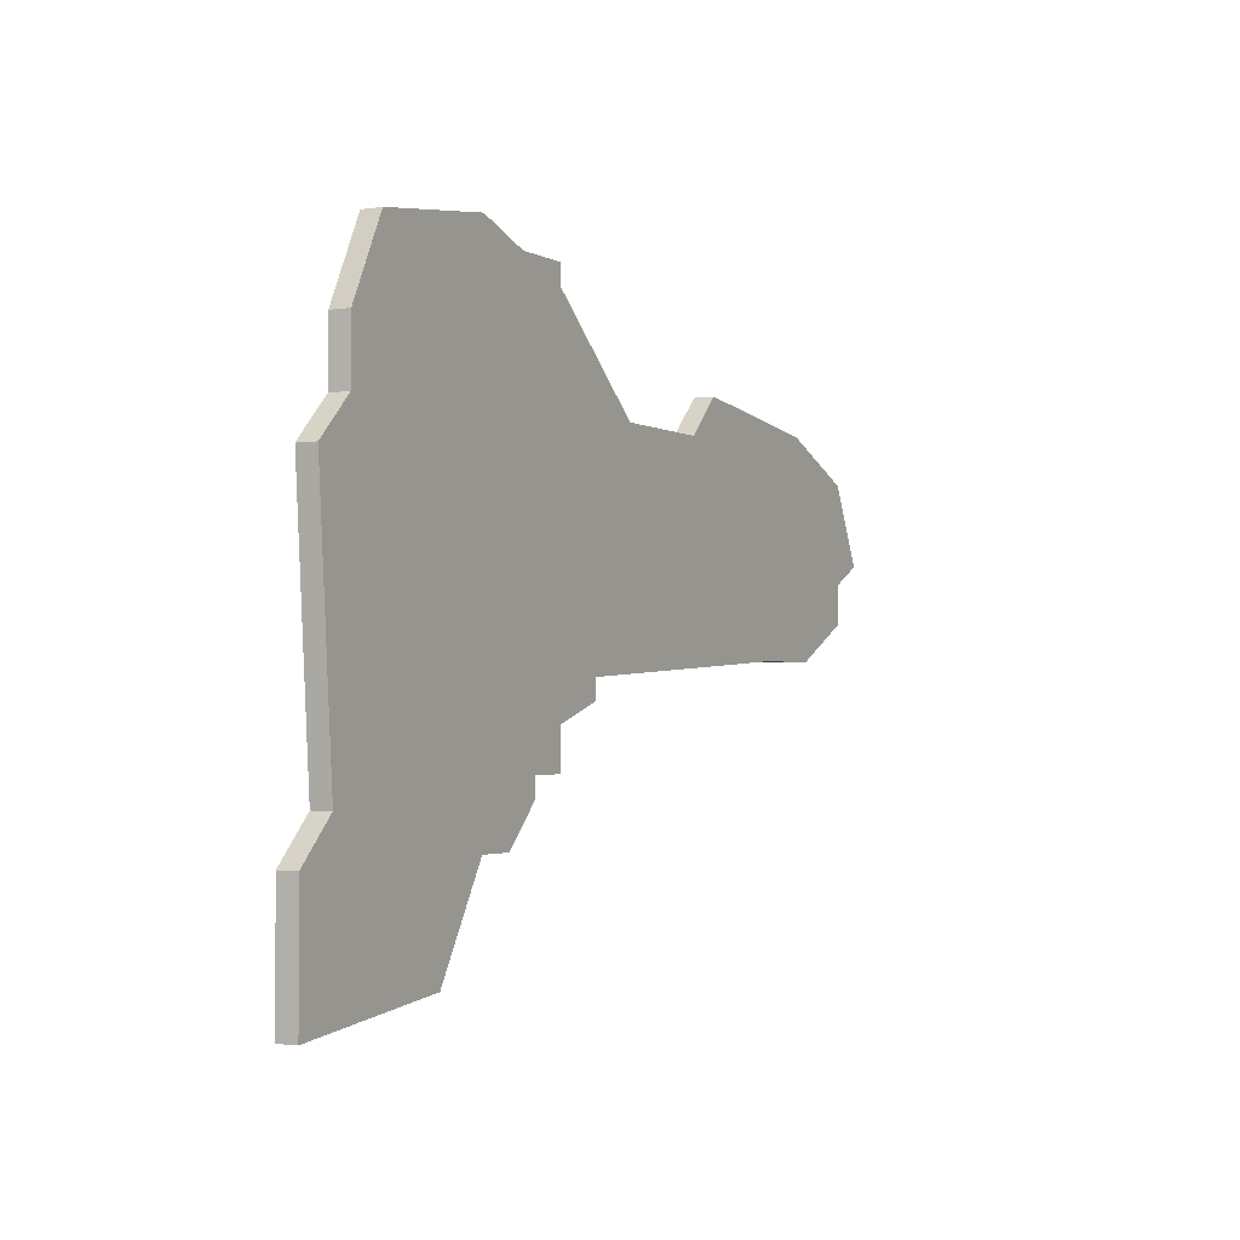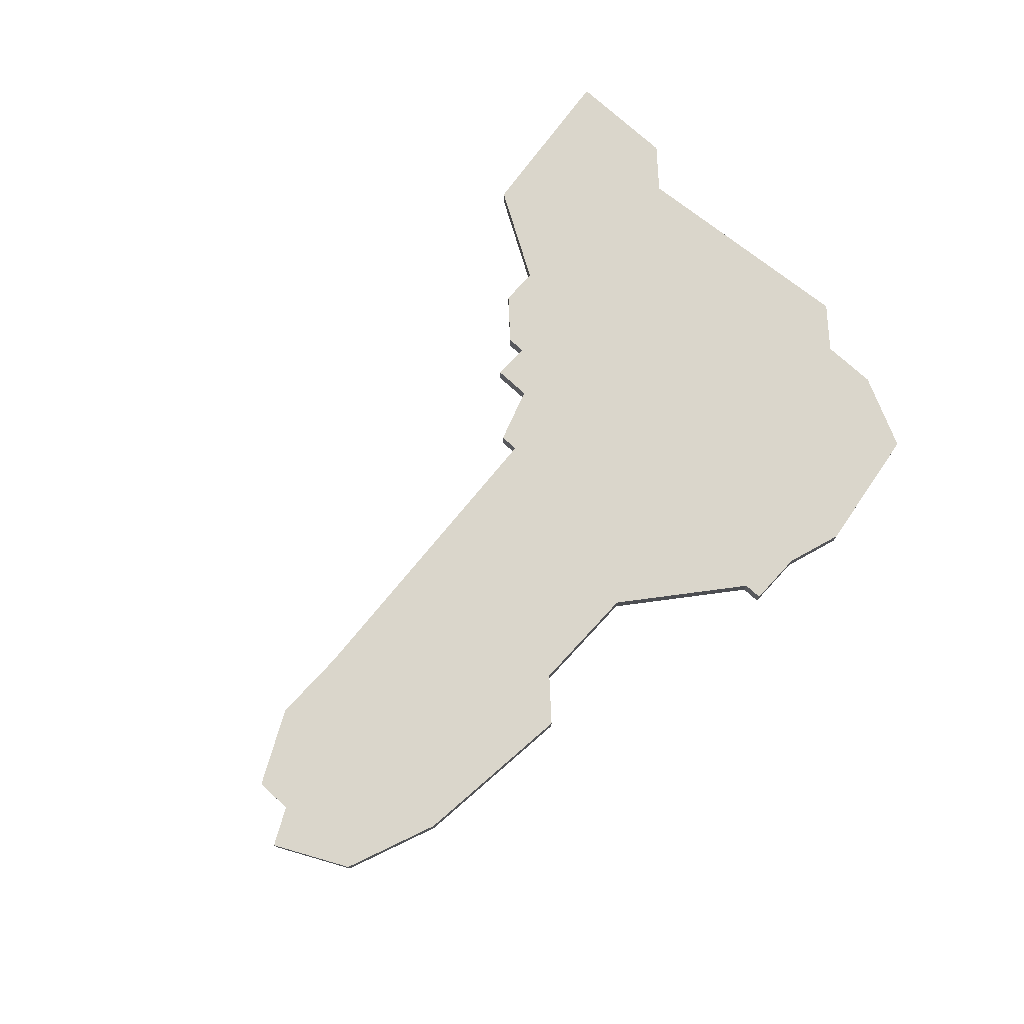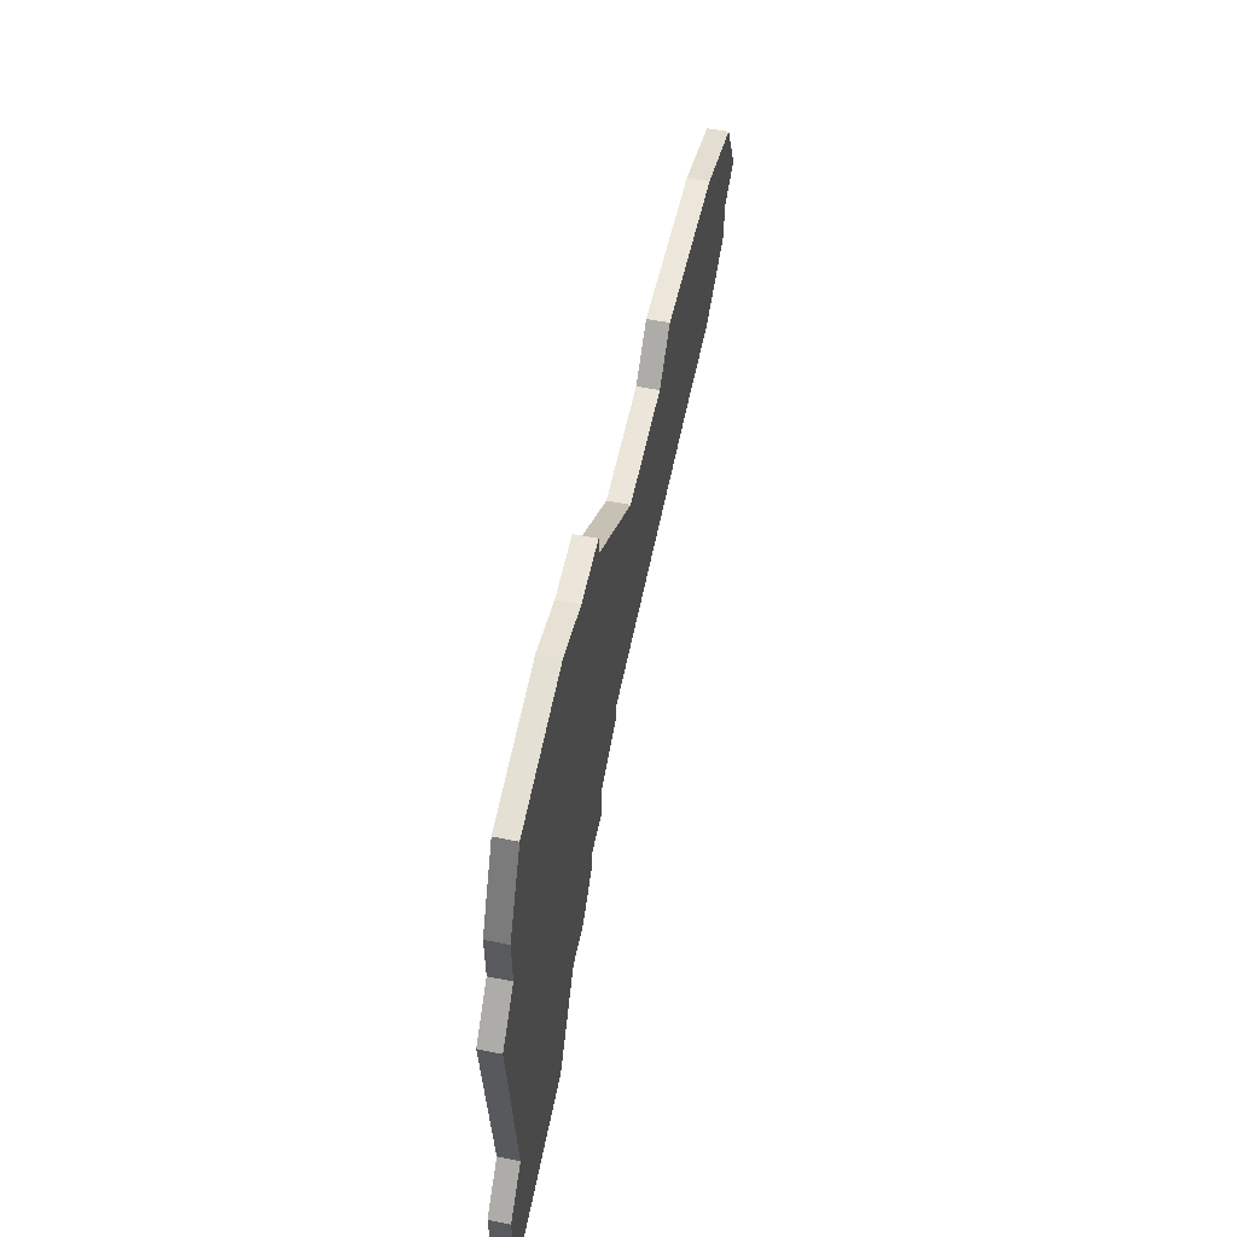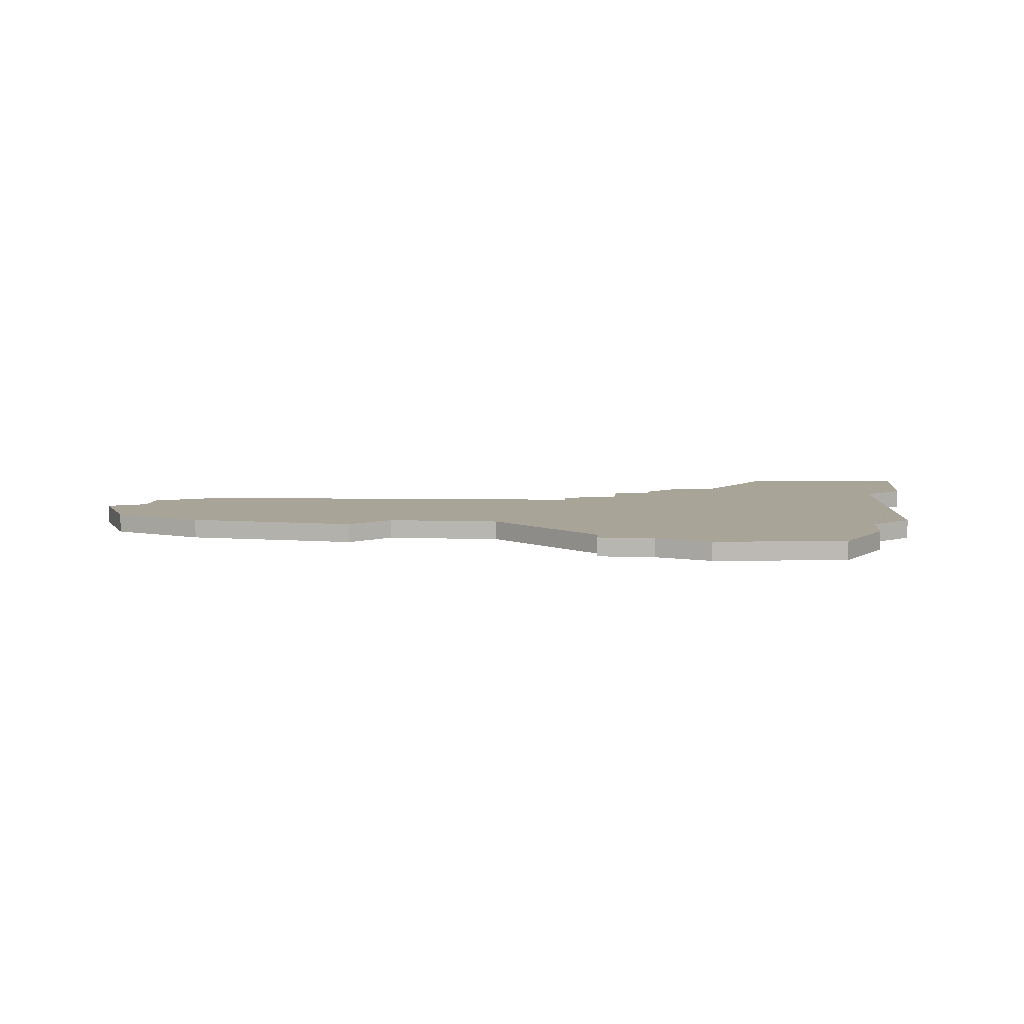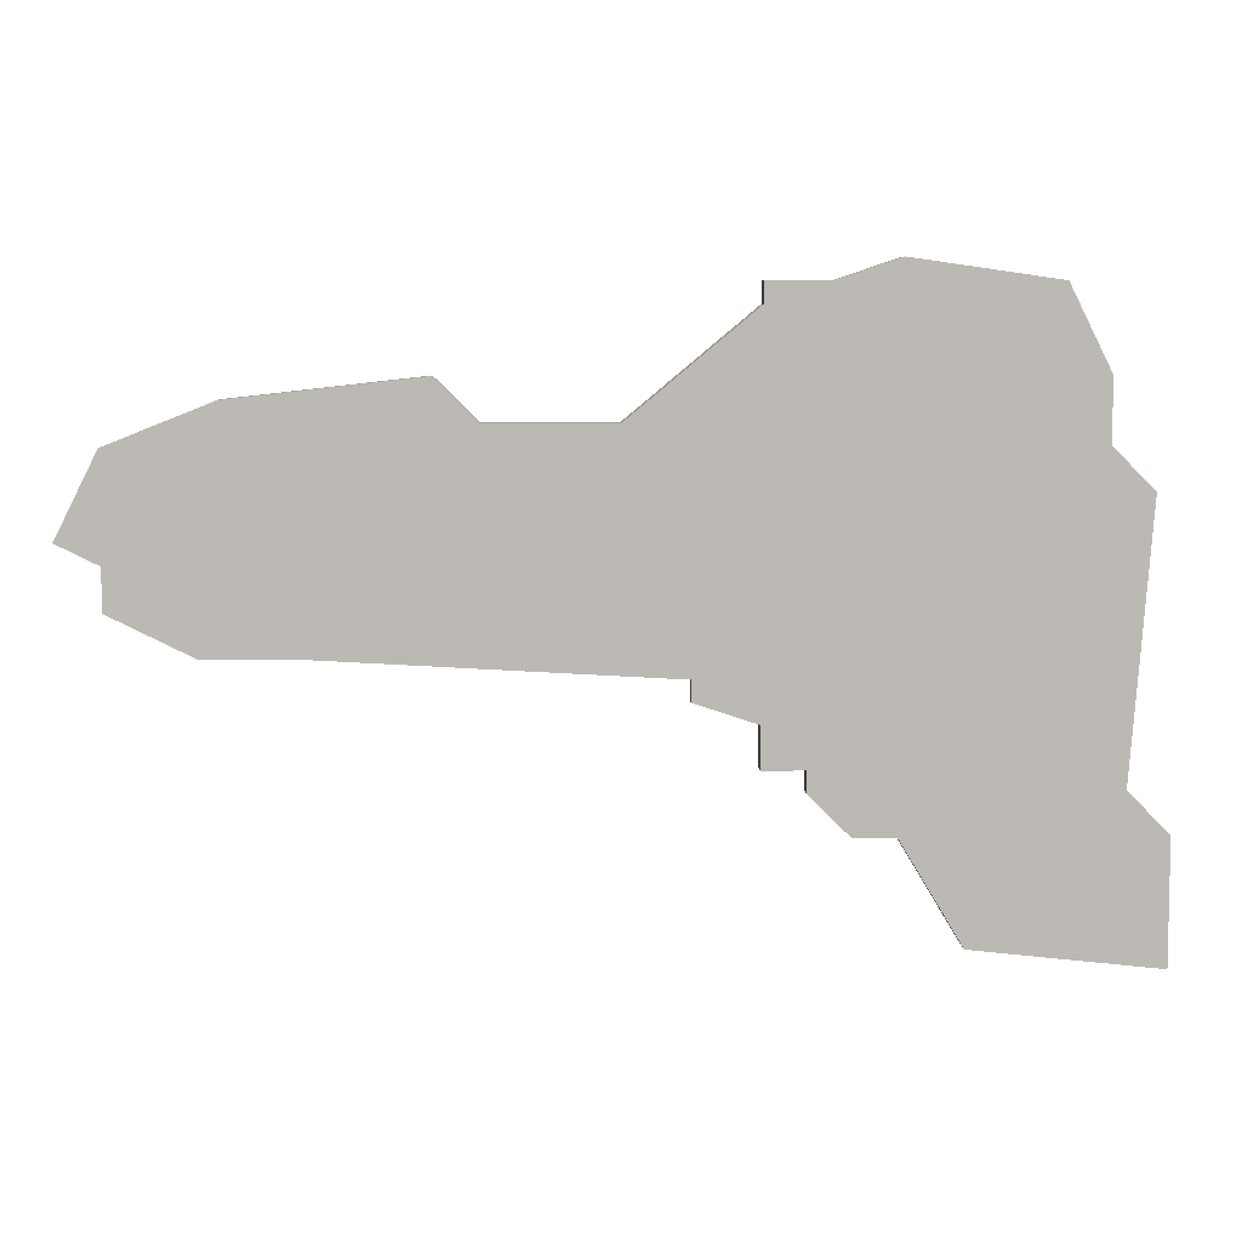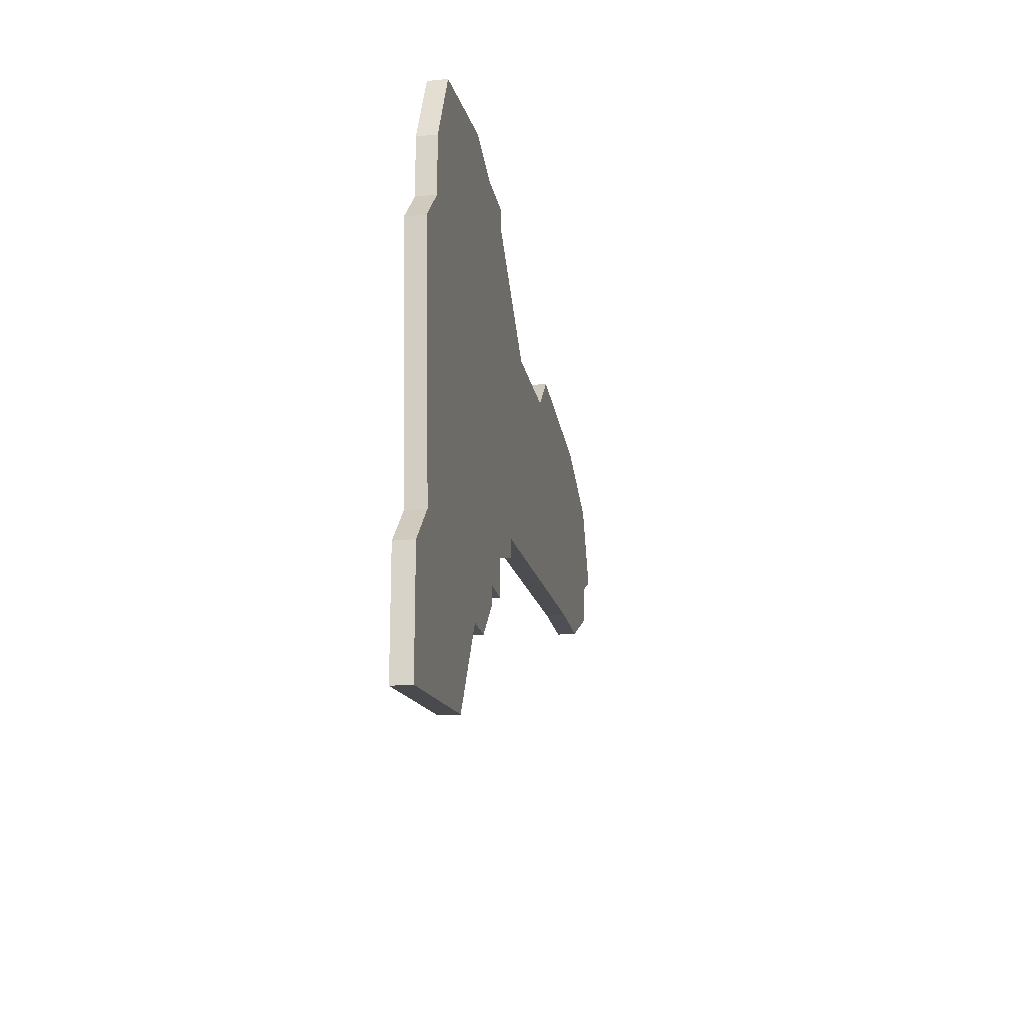
<metadata>
{"format":"obj","ext":"obj","renderer":"f3d","projection":"perspective","resolution":1024,"background":"white","views":[{"elev":-2.2,"azim":-61.3,"up":"+Y"},{"elev":74.1,"azim":132.6,"up":"+Z"},{"elev":56.7,"azim":-78.2,"up":"+Y"},{"elev":7.0,"azim":-174.1,"up":"+Z"},{"elev":7.0,"azim":177.2,"up":"+Y"},{"elev":-19.4,"azim":-79.6,"up":"+Y"}]}
</metadata>
<code>
v 5074 -1950 0
v 5072 -1954 0
v 5072 -1957 0
v 5070 -1959 0
v 5071 -1972 0
v 5069 -1974 0
v 5069 -1980 0
v 5078 -1979 0
v 5081 -1974 0
v 5083 -1974 0
v 5085 -1972 0
v 5085 -1971 0
v 5087 -1971 0
v 5087 -1969 0
v 5090 -1968 0
v 5090 -1967 0
v 5107 -1966 0
v 5111 -1966 0
v 5115 -1964 0
v 5115 -1962 0
v 5117 -1961 0
v 5115 -1957 0
v 5110 -1955 0
v 5101 -1954 0
v 5099 -1956 0
v 5093 -1956 0
v 5087 -1951 0
v 5087 -1950 0
v 5084 -1950 0
v 5081 -1949 0
v 5074 -1950 1
v 5072 -1954 1
v 5072 -1957 1
v 5070 -1959 1
v 5071 -1972 1
v 5069 -1974 1
v 5069 -1980 1
v 5078 -1979 1
v 5081 -1974 1
v 5083 -1974 1
v 5085 -1972 1
v 5085 -1971 1
v 5087 -1971 1
v 5087 -1969 1
v 5090 -1968 1
v 5090 -1967 1
v 5107 -1966 1
v 5111 -1966 1
v 5115 -1964 1
v 5115 -1962 1
v 5117 -1961 1
v 5115 -1957 1
v 5110 -1955 1
v 5101 -1954 1
v 5099 -1956 1
v 5093 -1956 1
v 5087 -1951 1
v 5087 -1950 1
v 5084 -1950 1
v 5081 -1949 1
f 2 1 30
f 5 4 3
f 7 6 5
f 9 8 7
f 11 10 9
f 14 13 12
f 16 15 14
f 19 18 17
f 22 21 20
f 24 23 22
f 29 28 27
f 2 30 29
f 9 7 5
f 12 11 9
f 19 17 16
f 24 22 20
f 29 27 26
f 3 2 29
f 9 5 3
f 14 12 9
f 20 19 16
f 25 24 20
f 3 29 26
f 14 9 3
f 25 20 16
f 3 26 25
f 16 14 3
f 3 25 16
f 60 31 32
f 33 34 35
f 35 36 37
f 37 38 39
f 39 40 41
f 42 43 44
f 44 45 46
f 47 48 49
f 50 51 52
f 52 53 54
f 57 58 59
f 59 60 32
f 35 37 39
f 39 41 42
f 46 47 49
f 50 52 54
f 56 57 59
f 59 32 33
f 33 35 39
f 39 42 44
f 46 49 50
f 50 54 55
f 56 59 33
f 33 39 44
f 46 50 55
f 55 56 33
f 33 44 46
f 46 55 33
f 32 31 2
f 2 31 1
f 33 32 3
f 3 32 2
f 34 33 4
f 4 33 3
f 35 34 5
f 5 34 4
f 36 35 6
f 6 35 5
f 37 36 7
f 7 36 6
f 38 37 8
f 8 37 7
f 39 38 9
f 9 38 8
f 40 39 10
f 10 39 9
f 41 40 11
f 11 40 10
f 42 41 12
f 12 41 11
f 43 42 13
f 13 42 12
f 44 43 14
f 14 43 13
f 45 44 15
f 15 44 14
f 46 45 16
f 16 45 15
f 47 46 17
f 17 46 16
f 48 47 18
f 18 47 17
f 49 48 19
f 19 48 18
f 50 49 20
f 20 49 19
f 51 50 21
f 21 50 20
f 52 51 22
f 22 51 21
f 53 52 23
f 23 52 22
f 54 53 24
f 24 53 23
f 55 54 25
f 25 54 24
f 56 55 26
f 26 55 25
f 57 56 27
f 27 56 26
f 58 57 28
f 28 57 27
f 59 58 29
f 29 58 28
f 31 60 1
f 1 60 30
f 60 59 30
f 30 59 29

</code>
